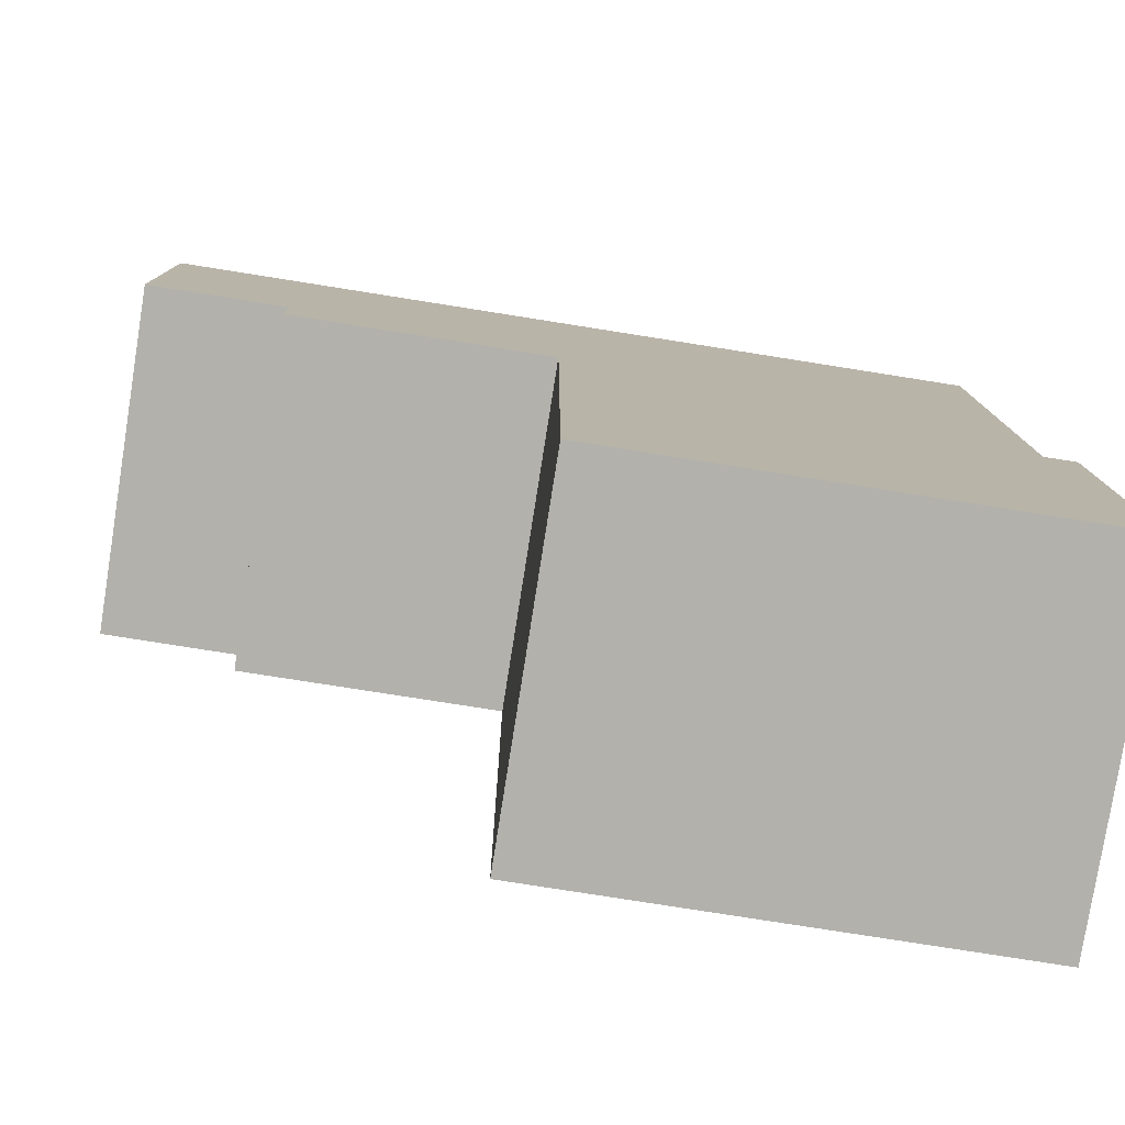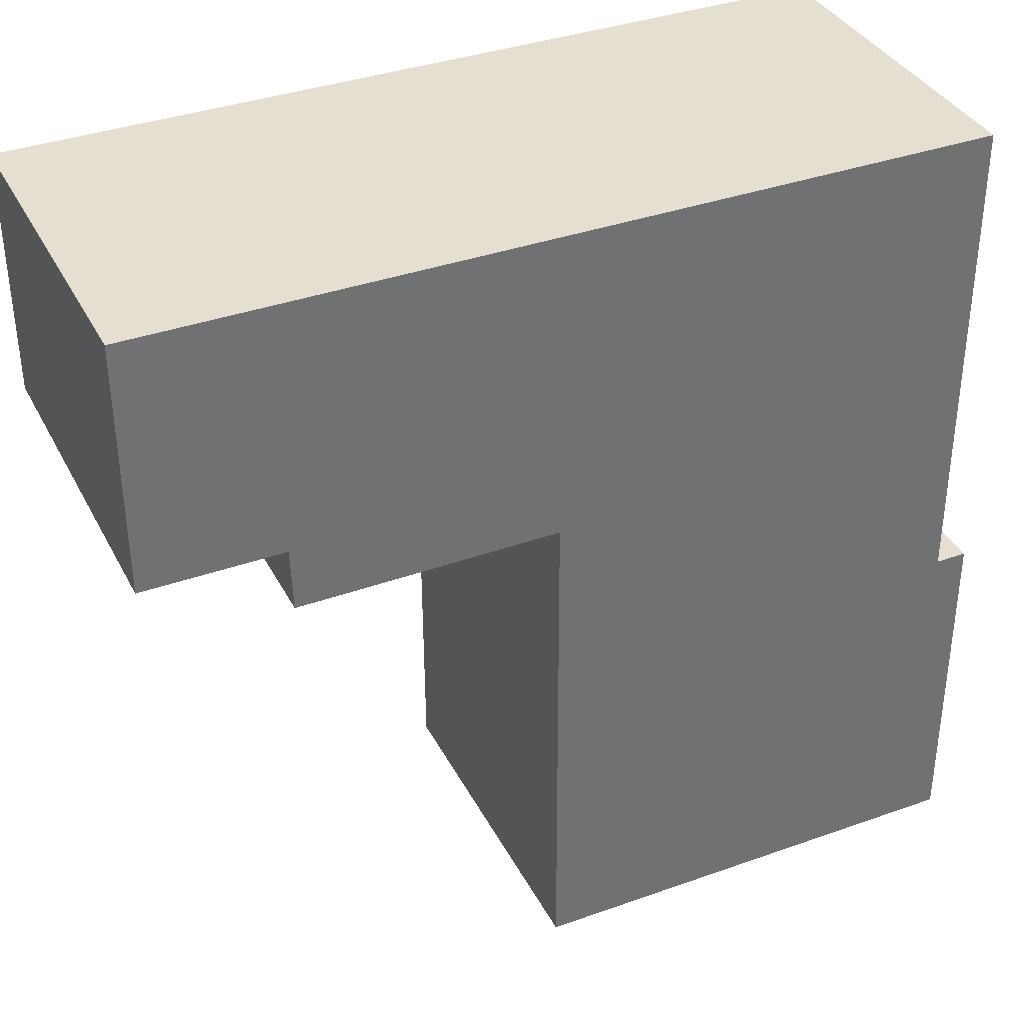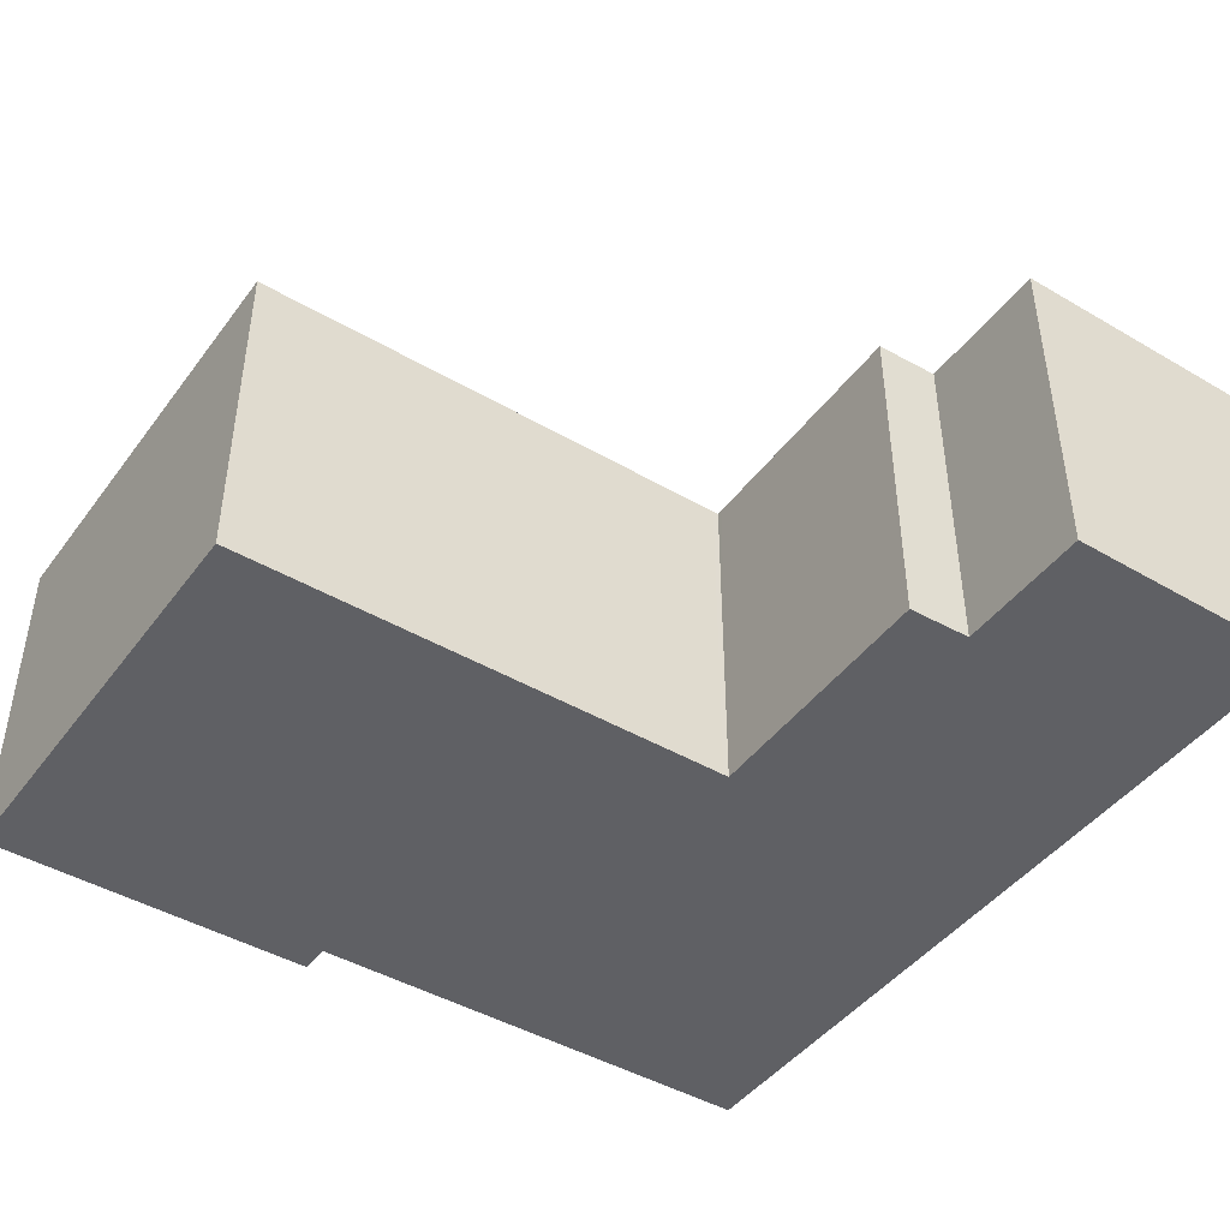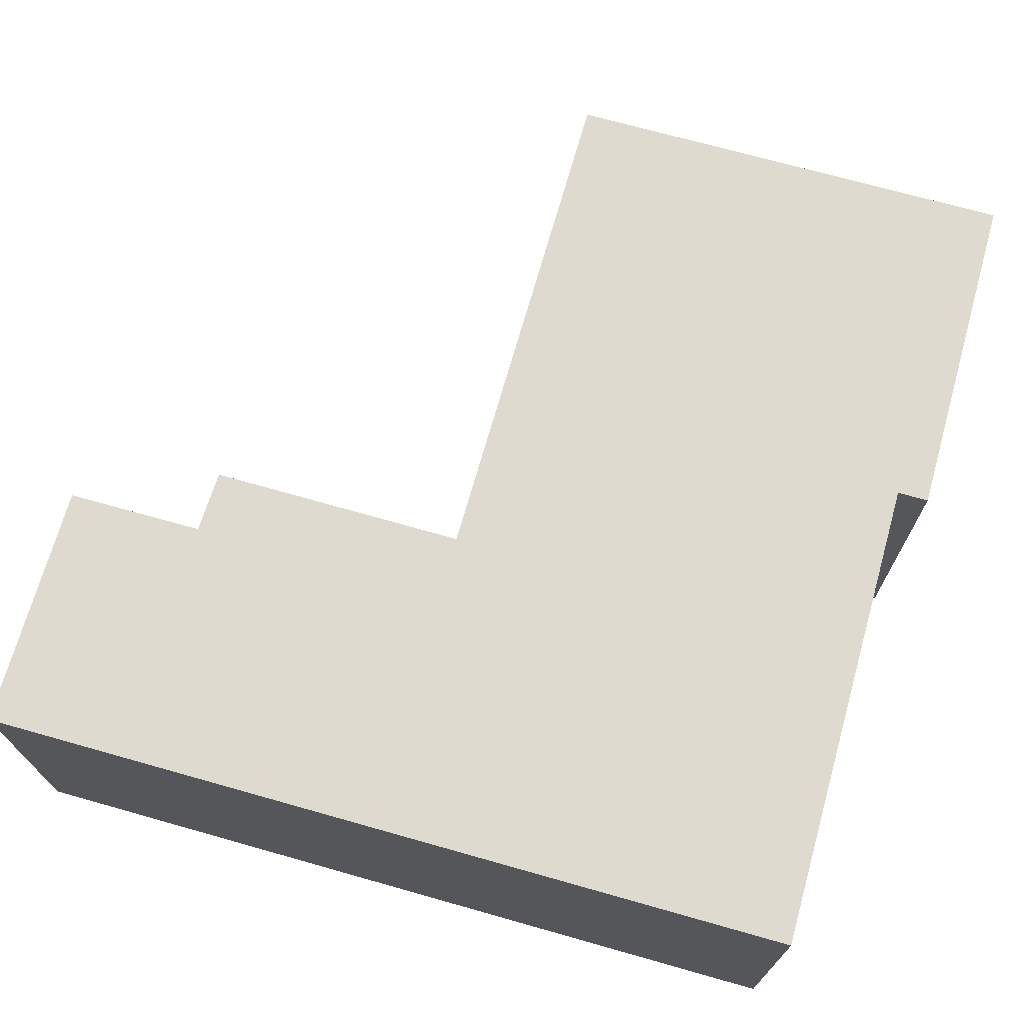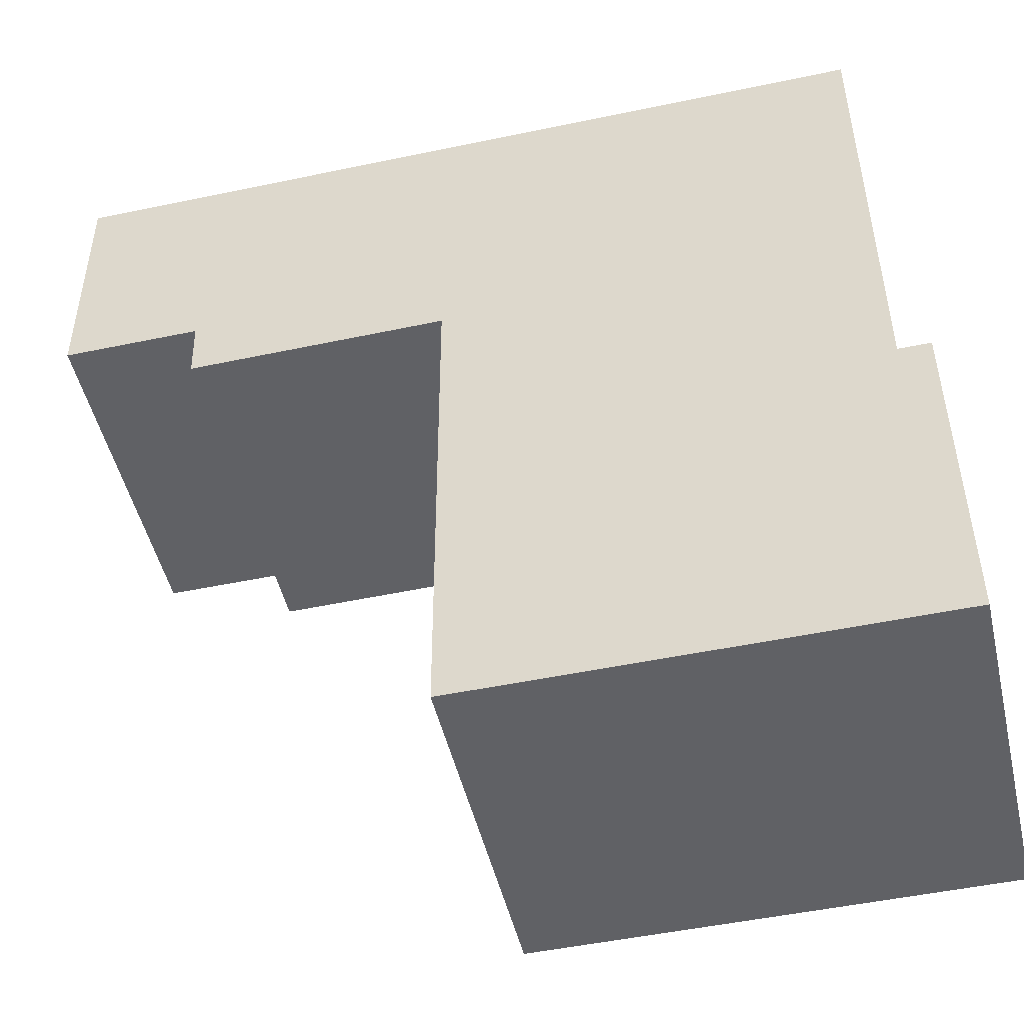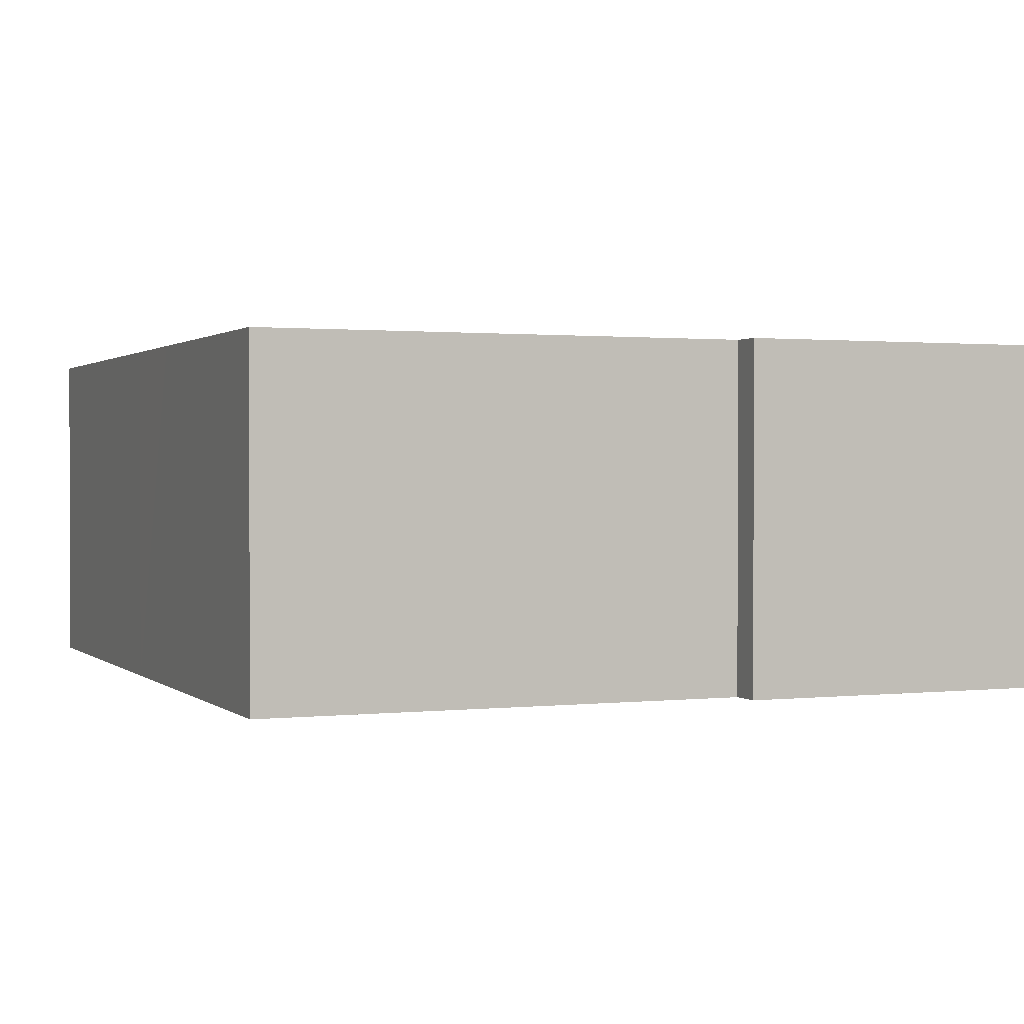
<metadata>
{"format":"obj","ext":"obj","renderer":"f3d","projection":"perspective","resolution":1024,"background":"white","views":[{"elev":-78.9,"azim":-9.0,"up":"+Z"},{"elev":36.6,"azim":-24.7,"up":"+Z"},{"elev":-44.6,"azim":-124.4,"up":"+Y"},{"elev":70.6,"azim":15.6,"up":"+Y"},{"elev":-48.7,"azim":13.1,"up":"+Z"},{"elev":1.1,"azim":67.4,"up":"+Y"}]}
</metadata>
<code>
v  7.124 6.248 0.02
v  0.013 6.248 -4.507
v  0 6.248 3.826e-16
v  9.37 6.248 0.026
v  14.99 6.248 0.042
v  14.99 6.248 -1.763
v  2.514 6.248 -4.503
v  15 6.248 -5.702
v  7.237 6.248 -5.617
v  2.55 6.248 -5.648
v  7.14 6.248 -5.618
v  7.238 6.248 -5.724
v  7.278 6.248 -14.99
v  15.01 6.248 -8.747
v  15.58 6.248 -8.745
v  15.59 6.248 -11.06
v  15.6 6.248 -14.97
v  9.37 6.248 -14.99
v  0.013 2.76e-16 -4.507
v  0 0 0
v  7.278 9.181e-16 -14.99
v  7.238 3.505e-16 -5.724
v  7.237 3.439e-16 -5.617
v  2.55 3.458e-16 -5.648
v  2.514 2.757e-16 -4.503
v  7.124 -1.225e-18 0.02
v  9.37 -1.592e-18 0.026
v  14.99 -2.572e-18 0.042
v  15.01 5.356e-16 -8.747
v  15.58 5.355e-16 -8.745
v  14.99 1.08e-16 -1.763
v  15 3.491e-16 -5.702
v  15.6 9.166e-16 -14.97
v  15.59 6.772e-16 -11.06
v  9.37 9.177e-16 -14.99
v  7.14 3.44e-16 -5.618
g defaultobject
f 1 2 3
f 2 1 4
f 2 4 5
f 2 5 6
f 2 6 7
f 7 6 8
f 7 8 9
f 7 9 10
f 10 9 11
f 9 8 12
f 12 8 13
f 13 8 14
f 13 14 15
f 13 15 16
f 13 16 17
f 13 17 18
f 19 3 2
f 3 19 20
f 21 12 13
f 12 21 22
f 12 22 9
f 9 22 23
f 24 7 10
f 7 24 25
f 20 1 3
f 1 20 26
f 1 26 4
f 4 26 5
f 5 26 27
f 5 27 28
f 29 15 14
f 15 29 30
f 28 6 5
f 6 28 8
f 8 28 14
f 14 28 31
f 14 31 32
f 14 32 29
f 30 16 15
f 16 30 17
f 17 30 33
f 33 30 34
f 33 18 17
f 18 33 13
f 13 33 35
f 13 35 21
f 23 11 9
f 11 23 10
f 10 23 24
f 24 23 36
f 25 2 7
f 2 25 19
f 34 35 33
f 35 34 30
f 35 30 29
f 35 29 32
f 35 32 31
f 35 31 21
f 21 31 28
f 21 28 22
f 22 28 27
f 22 27 23
f 23 27 36
f 36 27 24
f 24 27 26
f 24 26 25
f 25 26 20
f 25 20 19

</code>
